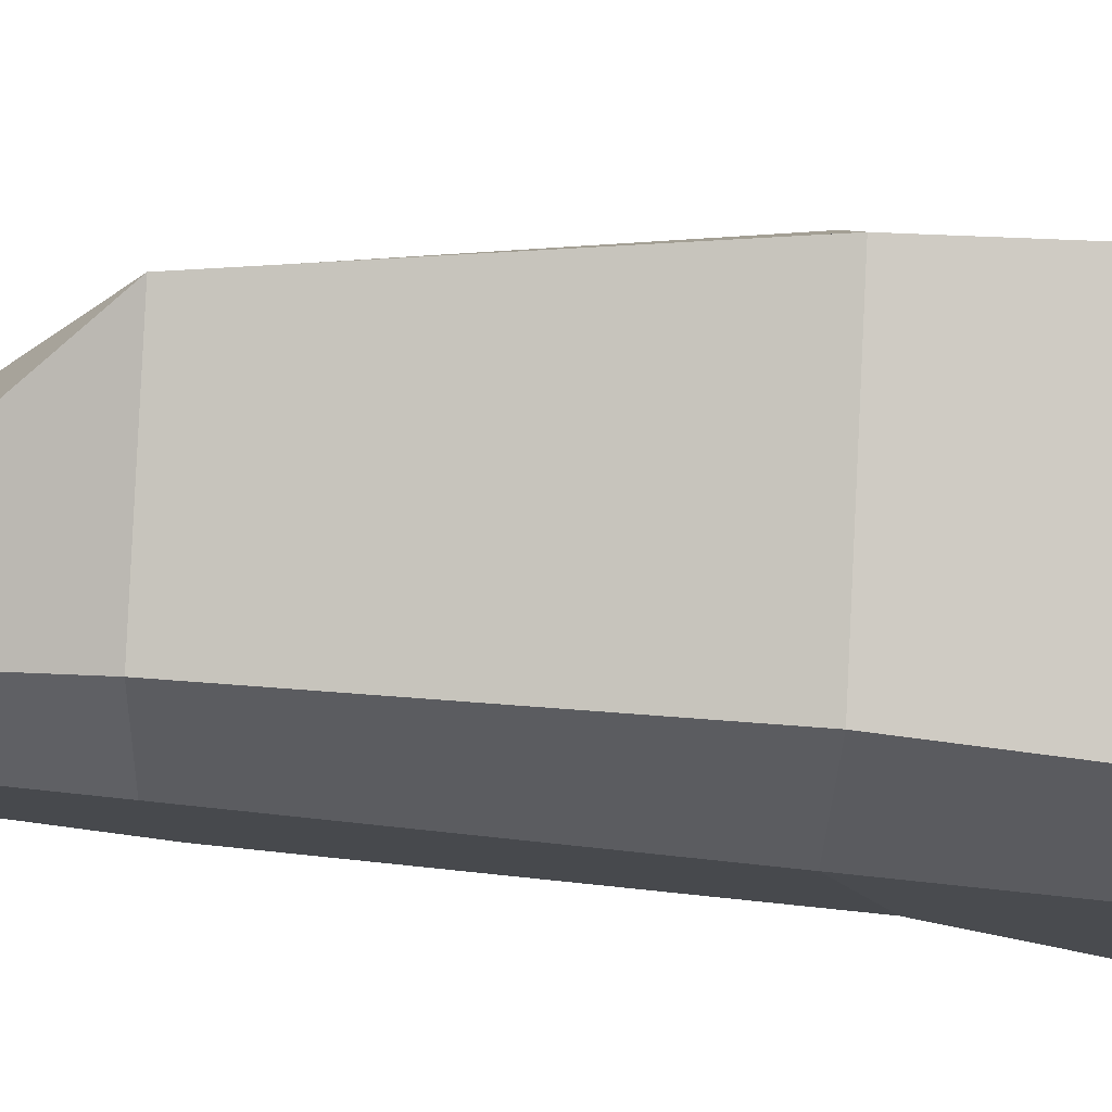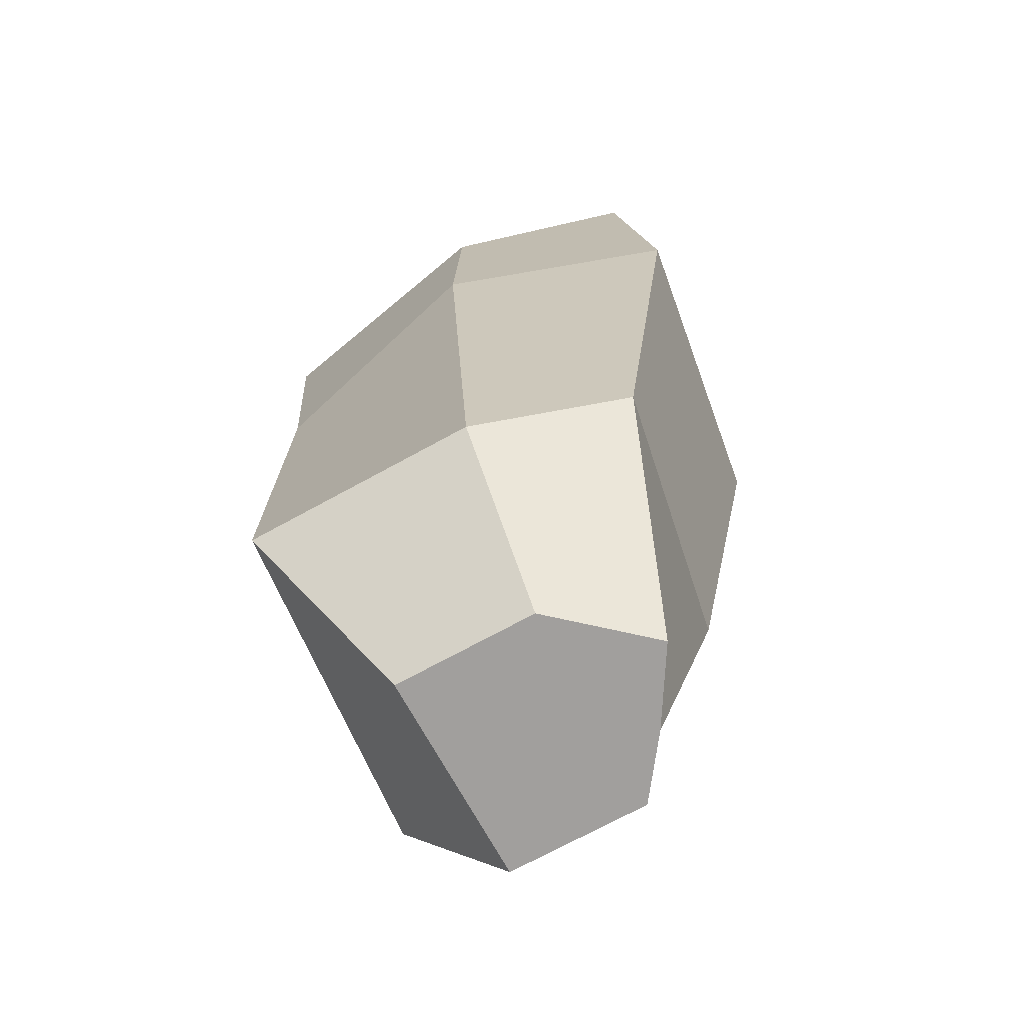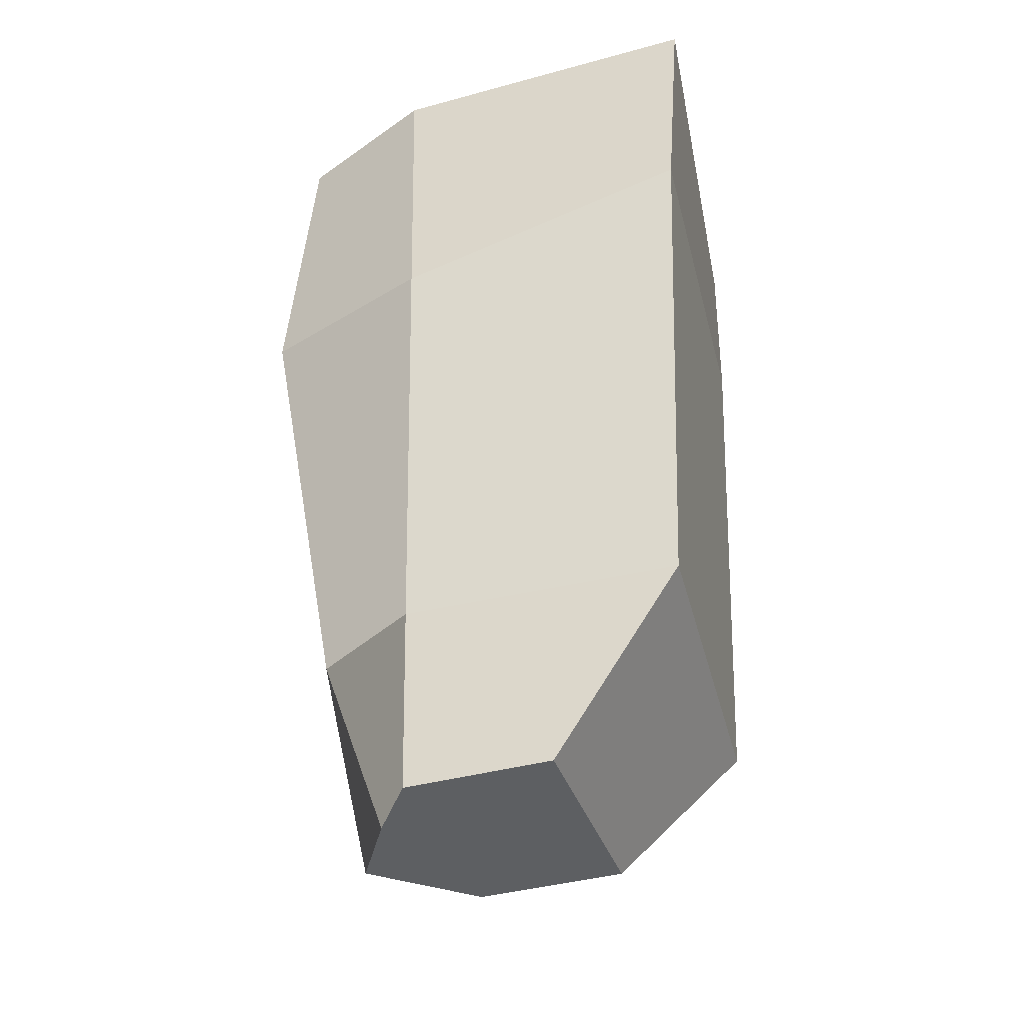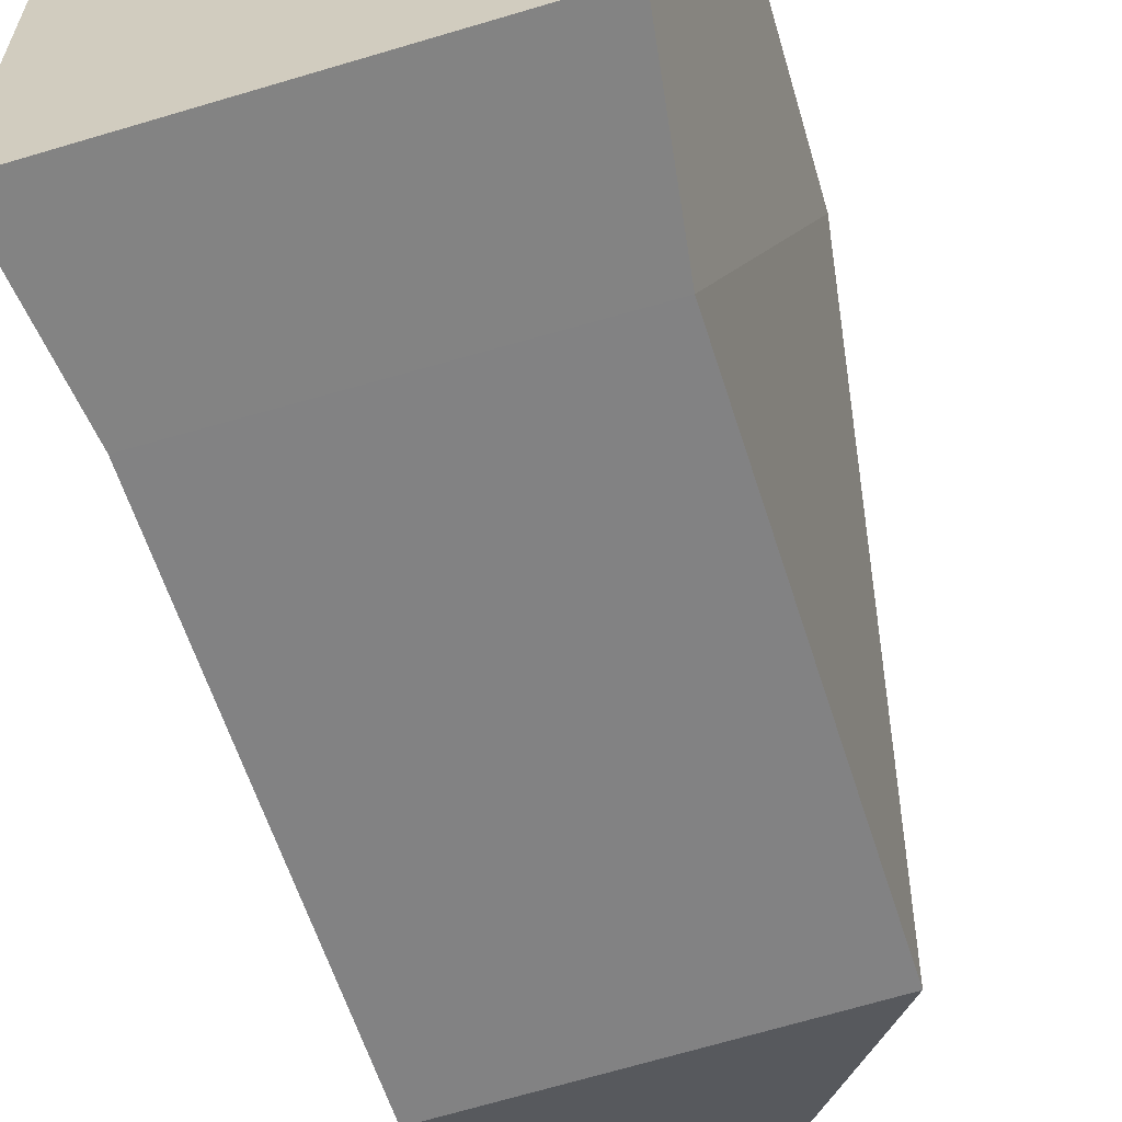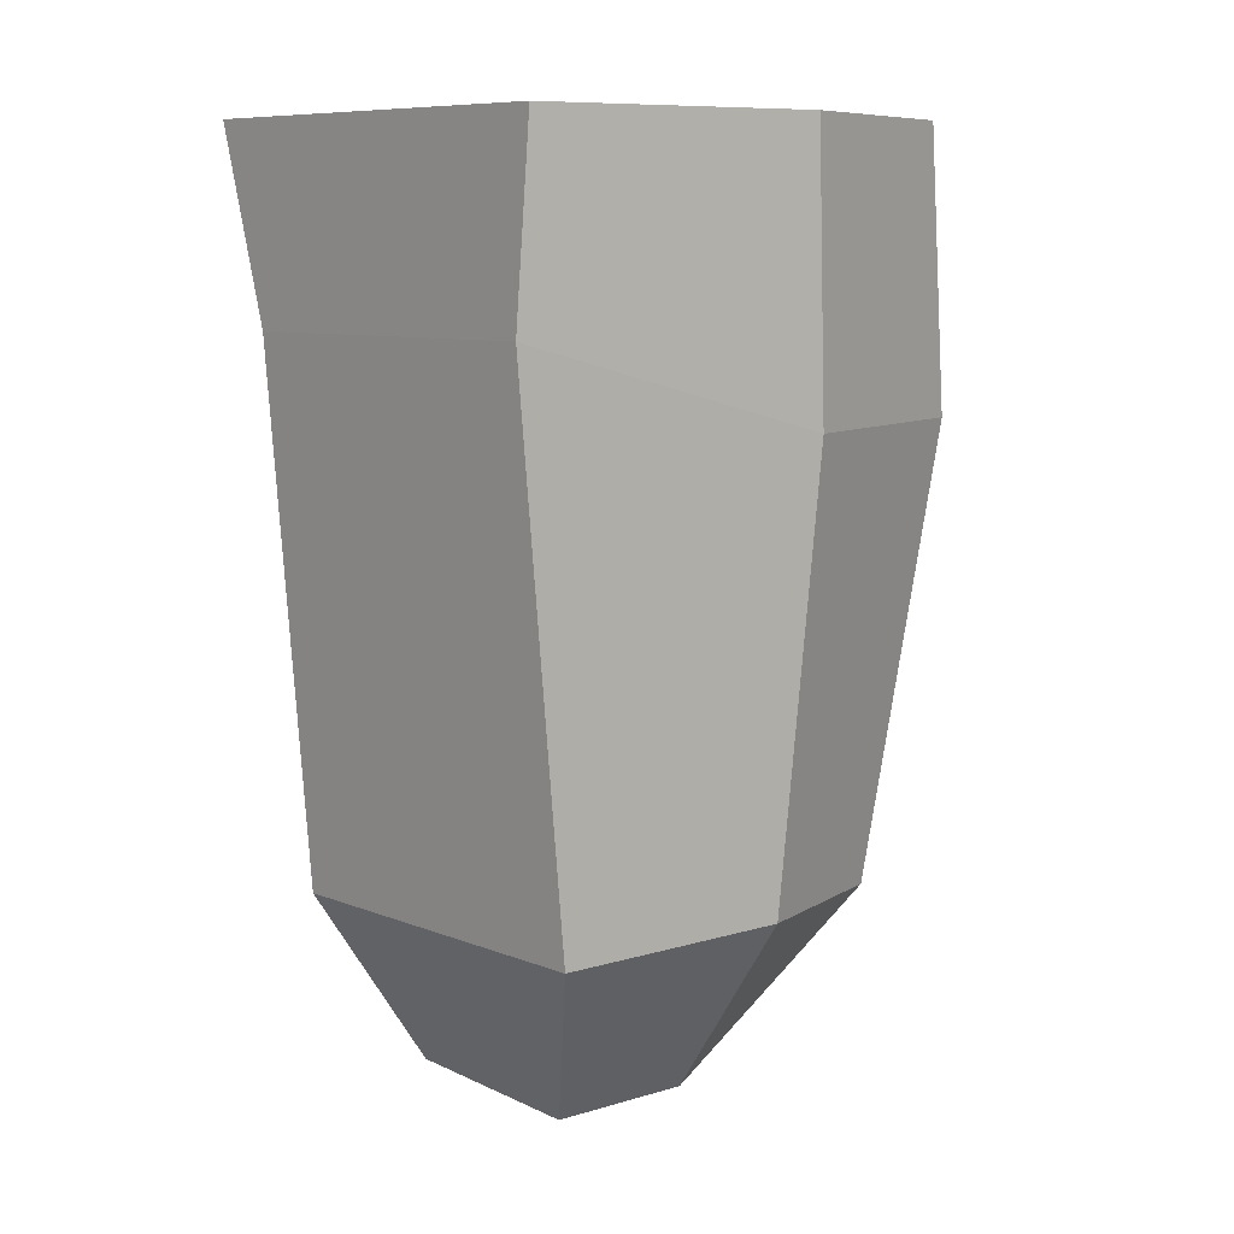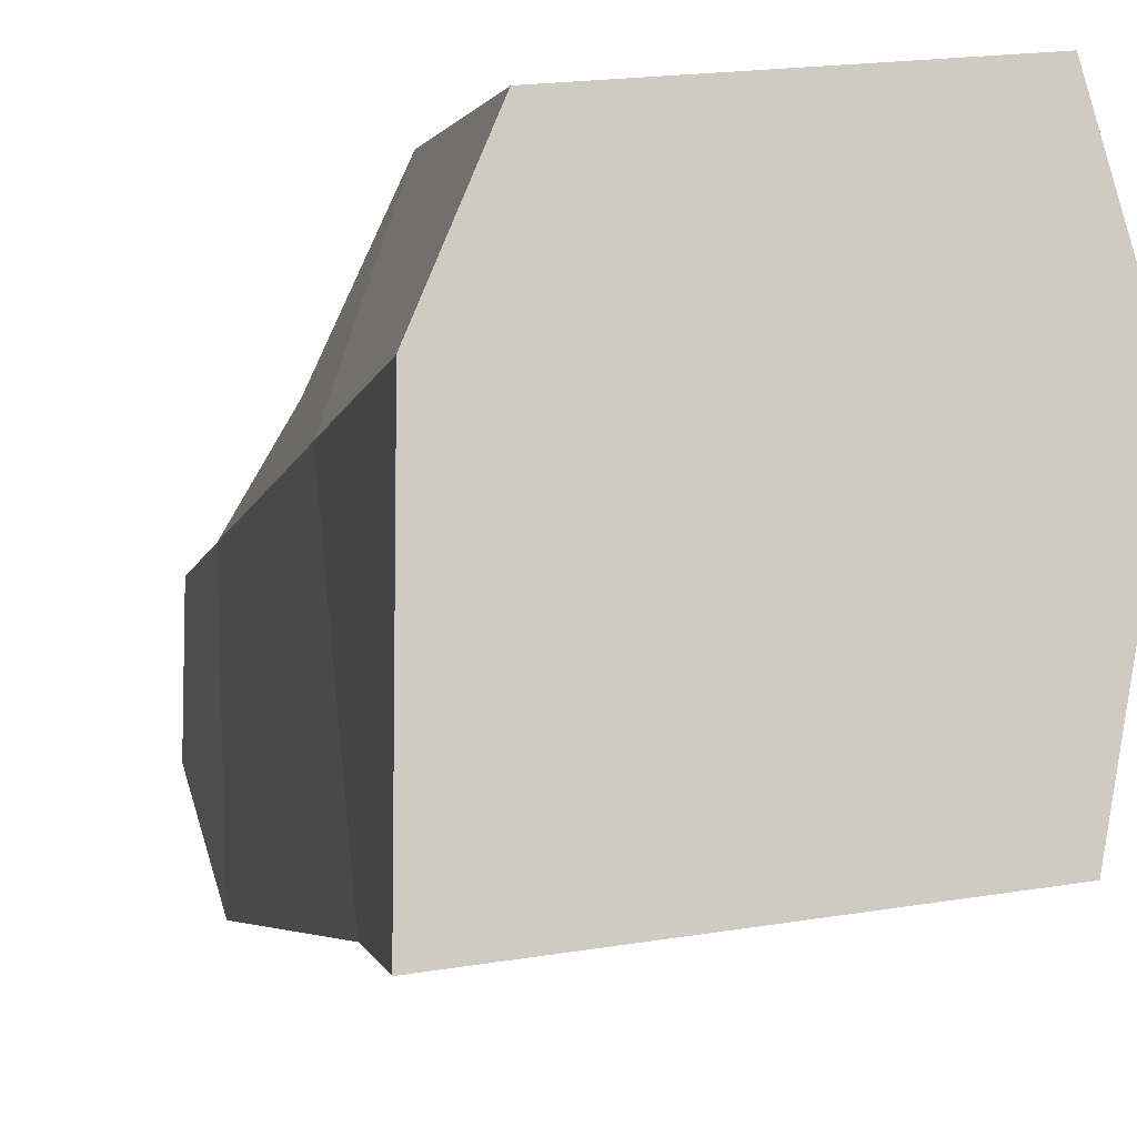
<metadata>
{"format":"obj","ext":"obj","renderer":"f3d","projection":"perspective","resolution":1024,"background":"white","views":[{"elev":76.9,"azim":92.9,"up":"+Z"},{"elev":-71.5,"azim":-61.2,"up":"+Y"},{"elev":-39.5,"azim":108.8,"up":"+Y"},{"elev":-61.8,"azim":-165.5,"up":"+Z"},{"elev":8.7,"azim":-128.8,"up":"+Y"},{"elev":-7.6,"azim":163.6,"up":"+Z"}]}
</metadata>
<code>
g default
v -0.3822 -6.121 0.6322
v 0.5446 -6.121 0.05915
v -2.904 5.121 1.904
v 1.15 5.121 1.331
v -2.947 5.121 -3.806
v 1.904 5.121 -4.459
v -1.386 -6.121 -2.299
v 1.299 -6.121 -2.299
v -3.589 5.121 -0.5
v 1.904 5.121 -0.5
v 1.299 -6.121 -0.5
v -1.386 -6.121 -0.5
v -2.722 1.748 2.336
v 0.9681 1.748 1.763
v 1.722 1.748 -0.5
v 1.587 2.77 -4.196
v -2.722 2.77 -3.825
v -3.703 1.748 -0.5
v -2.426 -3.76 1.426
v 0.6717 -3.76 0.8528
v 1.426 -3.76 -0.5
v 1.291 -3.76 -3.863
v -3.064 -3.76 -3.492
v -3.064 -3.76 -0.5
g Big_Rock_1
f 13 14 4 3
f 9 10 6 5
f 5 6 16 17
f 7 8 11 12
f 10 15 16 6
f 17 18 9 5
f 3 4 10 9
f 14 15 10 4
f 12 11 2 1
f 9 18 13 3
f 19 20 14 13
f 20 21 15 14
f 16 15 21 22
f 17 16 22 23
f 23 24 18 17
f 13 18 24 19
f 1 2 20 19
f 2 11 21 20
f 22 21 11 8
f 23 22 8 7
f 7 12 24 23
f 19 24 12 1

</code>
